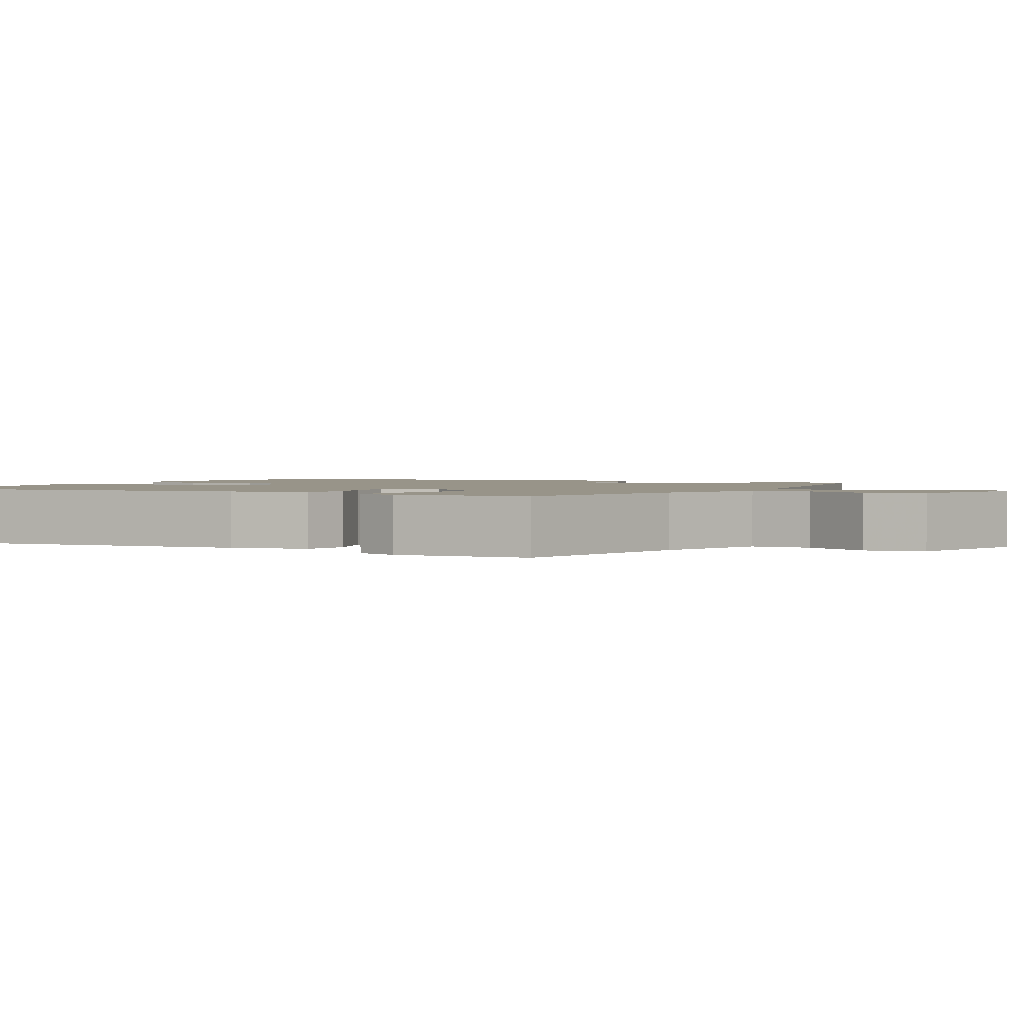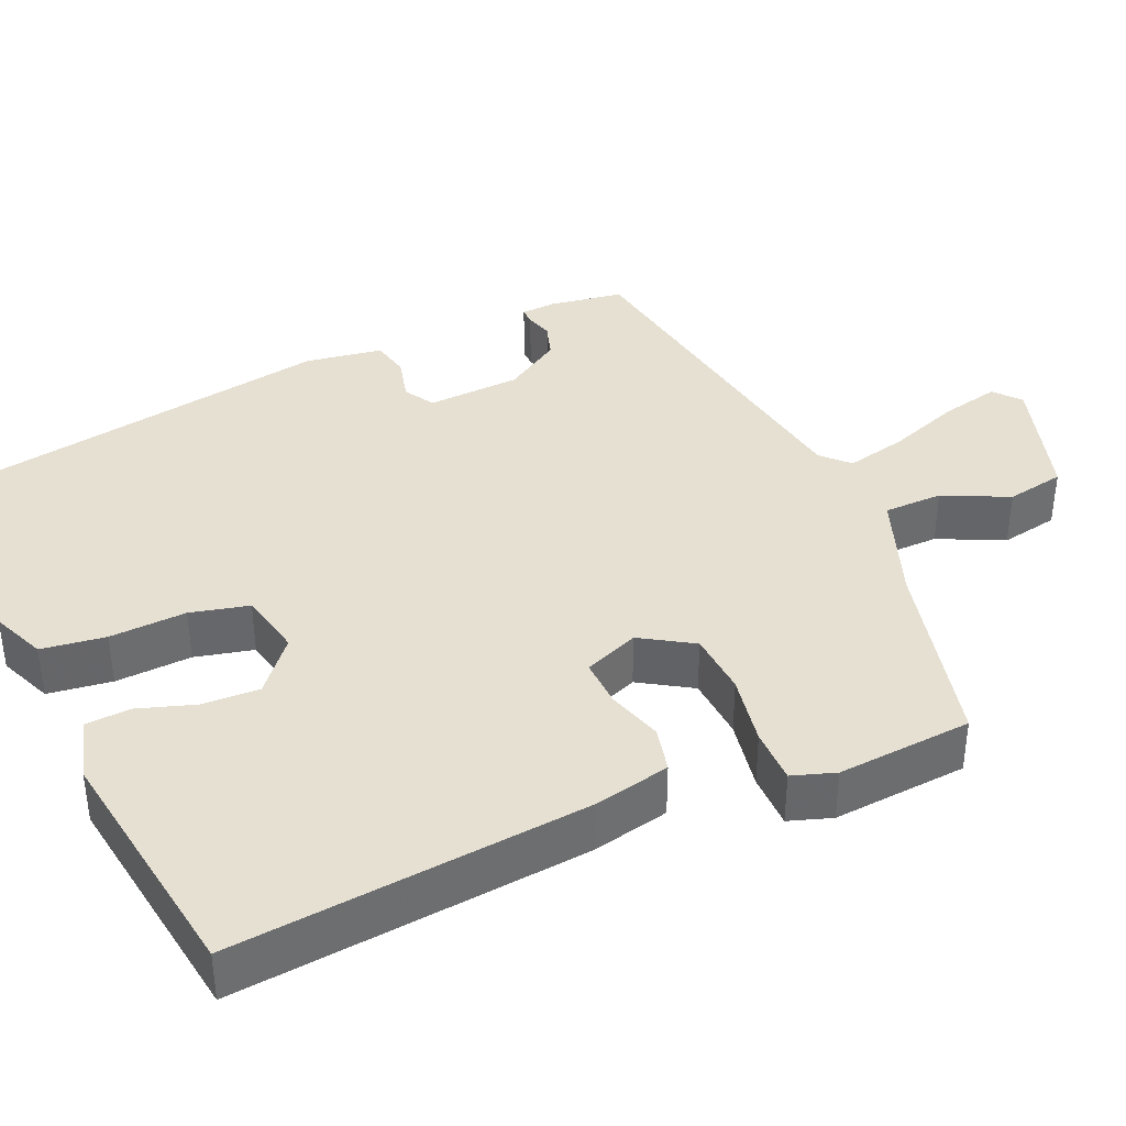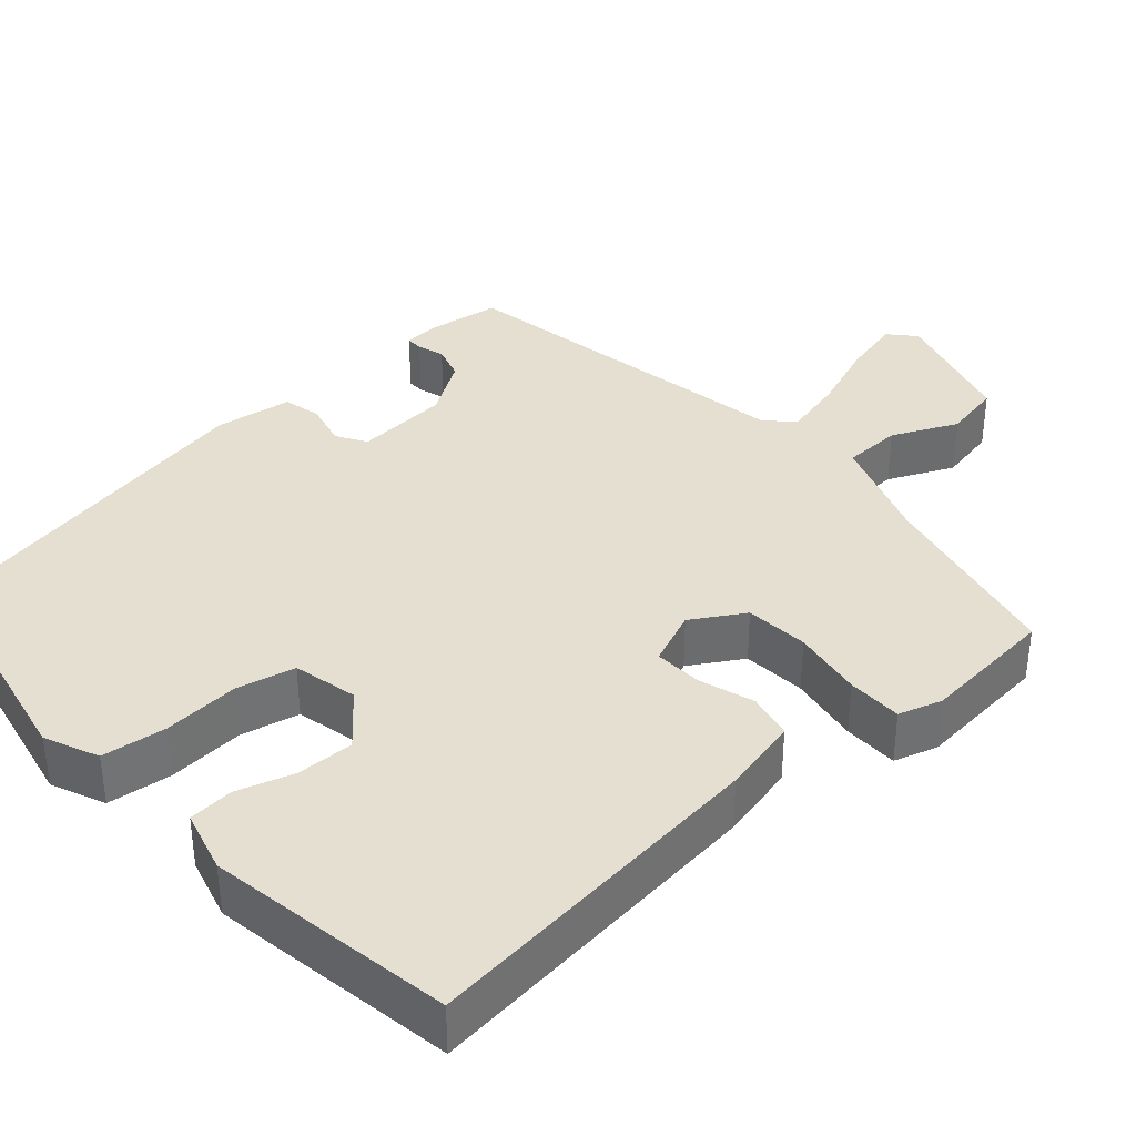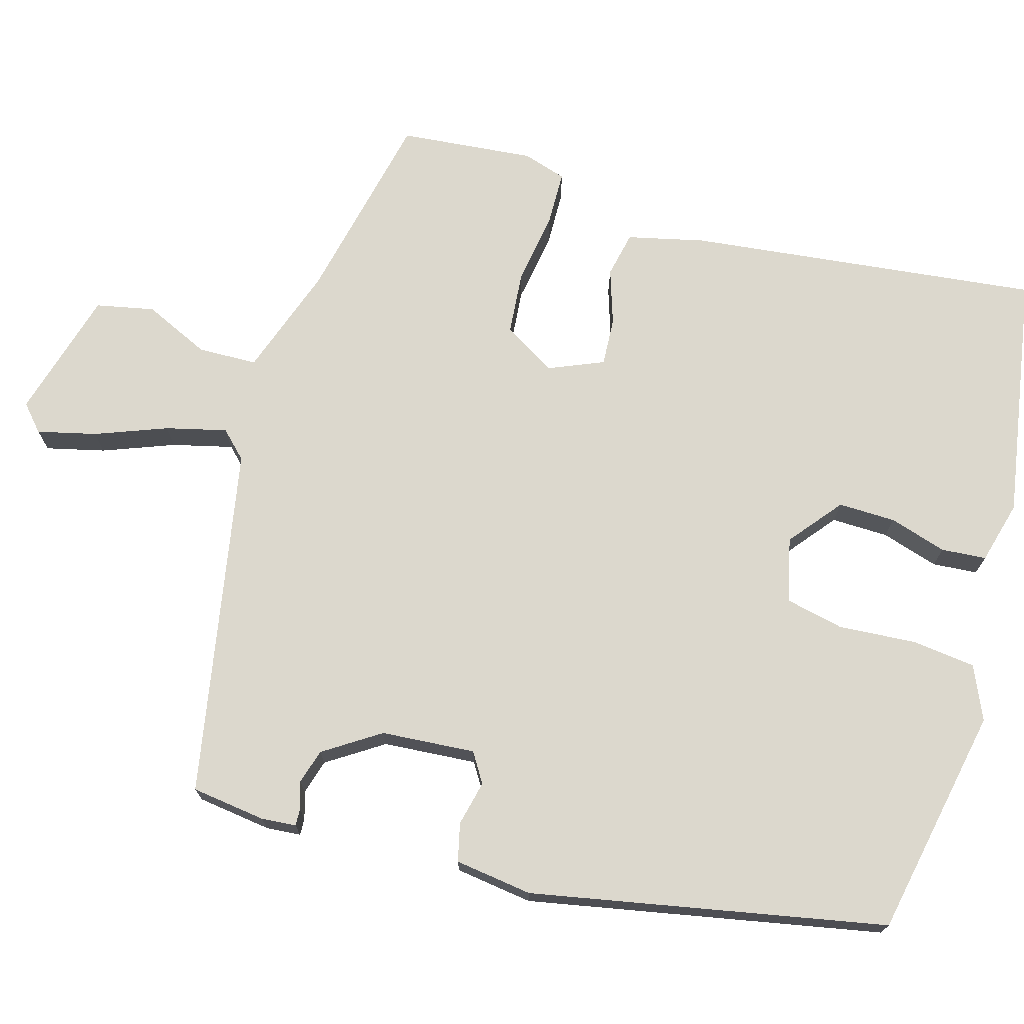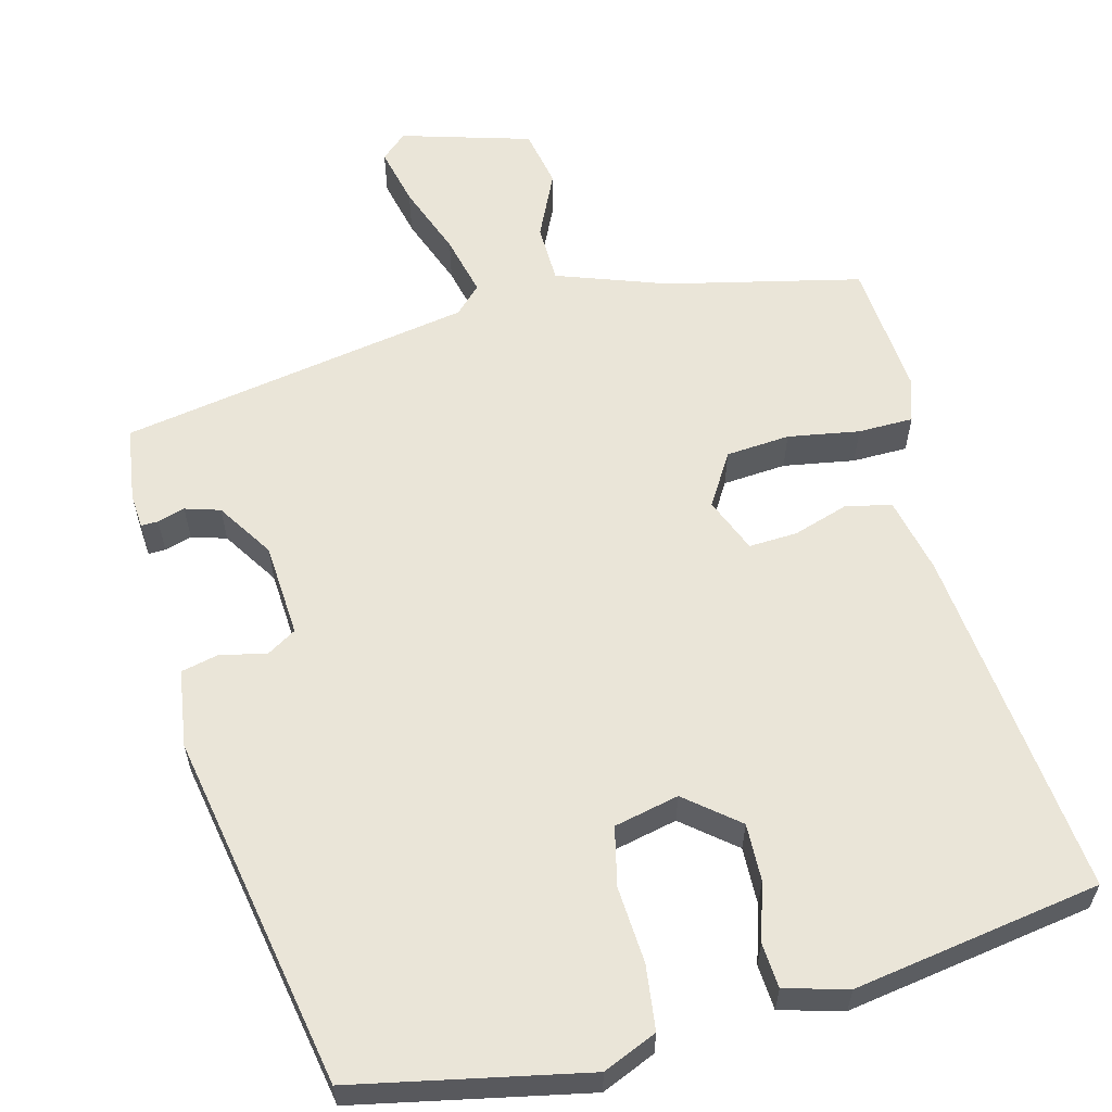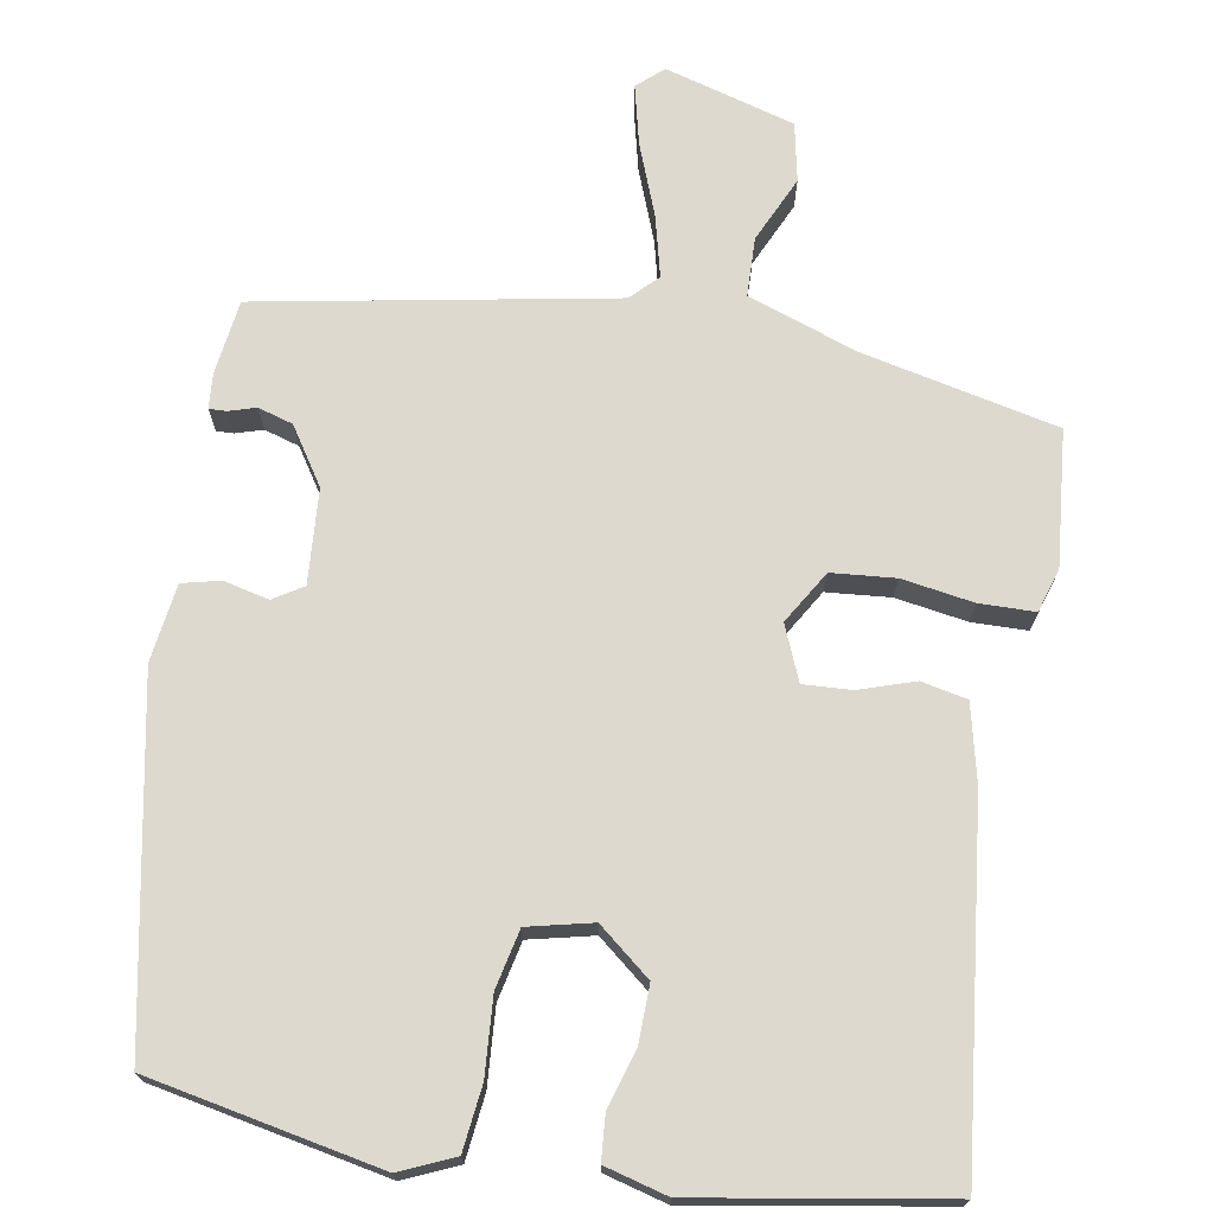
<metadata>
{"format":"obj","ext":"obj","renderer":"f3d","projection":"perspective","resolution":1024,"background":"white","views":[{"elev":1.7,"azim":119.5,"up":"+Y"},{"elev":38.4,"azim":67.8,"up":"+Y"},{"elev":36.8,"azim":49.1,"up":"+Y"},{"elev":72.5,"azim":-73.5,"up":"+Y"},{"elev":59.6,"azim":-13.6,"up":"+Y"},{"elev":71.7,"azim":10.3,"up":"+Y"}]}
</metadata>
<code>
v -0.401 0.07 0.468
v -0.103 0.07 0.524
v -0.034 0.07 0.493
v -0.025 0.07 0.41
v -0.033 0.07 0.311
v -0.017 0.07 0.235
v 0.066 0.07 0.215
v 0.134 0.07 0.269
v 0.133 0.07 0.343
v 0.111 0.07 0.417
v 0.116 0.07 0.475
v 0.197 0.07 0.496
v 0.514 0.07 0.44
v 0.458 0.07 -0.014
v 0.434 0.07 -0.113
v 0.375 0.07 -0.125
v 0.304 0.07 -0.101
v 0.242 0.07 -0.097
v 0.212 0.07 -0.167
v 0.252 0.07 -0.235
v 0.334 0.07 -0.243
v 0.426 0.07 -0.229
v 0.497 0.07 -0.231
v 0.514 0.07 -0.287
v 0.496 0.07 -0.461
v 0.246 0.07 -0.514
v 0.104 0.07 -0.562
v 0.101 0.07 -0.638
v 0.139 0.07 -0.723
v 0.123 0.07 -0.798
v -0.044 0.07 -0.844
v -0.077 0.07 -0.814
v -0.058 0.07 -0.738
v -0.022 0.07 -0.646
v -0.002 0.07 -0.568
v -0.035 0.07 -0.534
v -0.487 0.07 -0.447
v -0.499 0.07 -0.351
v -0.495 0.07 -0.306
v -0.473 0.07 -0.307
v -0.438 0.07 -0.318
v -0.393 0.07 -0.305
v -0.345 0.07 -0.233
v -0.335 0.07 -0.112
v -0.373 0.07 -0.088
v -0.431 0.07 -0.101
v -0.48 0.07 -0.089
v -0.493 0.07 0.011
v -0.401 0 0.468
v -0.103 0 0.524
v -0.034 0 0.493
v -0.025 0 0.41
v -0.033 0 0.311
v -0.017 0 0.235
v 0.066 0 0.215
v 0.134 0 0.269
v 0.133 0 0.343
v 0.111 0 0.417
v 0.116 0 0.475
v 0.197 0 0.496
v 0.514 0 0.44
v 0.458 0 -0.014
v 0.434 0 -0.113
v 0.375 0 -0.125
v 0.304 0 -0.101
v 0.242 0 -0.097
v 0.212 0 -0.167
v 0.252 0 -0.235
v 0.334 0 -0.243
v 0.426 0 -0.229
v 0.497 0 -0.231
v 0.514 0 -0.287
v 0.496 0 -0.461
v 0.246 0 -0.514
v 0.104 0 -0.562
v 0.101 0 -0.638
v 0.139 0 -0.723
v 0.123 0 -0.798
v -0.044 0 -0.844
v -0.077 0 -0.814
v -0.058 0 -0.738
v -0.022 0 -0.646
v -0.002 0 -0.568
v -0.035 0 -0.534
v -0.487 0 -0.447
v -0.499 0 -0.351
v -0.495 0 -0.306
v -0.473 0 -0.307
v -0.438 0 -0.318
v -0.393 0 -0.305
v -0.345 0 -0.233
v -0.335 0 -0.112
v -0.373 0 -0.088
v -0.431 0 -0.101
v -0.48 0 -0.089
v -0.493 0 0.011
f 45 46 47 48
f 44 45 48 1
f 38 39 40 41
f 36 37 38 41
f 36 41 42
f 31 32 33 34
f 31 34 35
f 28 29 30 31
f 27 28 31 35
f 26 27 35 36
f 21 22 23 24
f 20 21 24 25
f 14 15 16 17
f 14 17 18
f 13 14 18
f 12 13 18
f 9 10 11 12
f 8 9 12 18
f 7 8 18 19
f 2 3 4 5
f 44 1 2 5
f 43 44 5 6
f 20 25 26 36
f 19 20 36 42
f 19 42 43
f 6 7 19 43
f 96 95 94 93
f 49 96 93 92
f 89 88 87 86
f 89 86 85 84
f 90 89 84
f 82 81 80 79
f 83 82 79
f 79 78 77 76
f 83 79 76 75
f 84 83 75 74
f 72 71 70 69
f 73 72 69 68
f 65 64 63 62
f 66 65 62
f 66 62 61
f 66 61 60
f 60 59 58 57
f 66 60 57 56
f 67 66 56 55
f 53 52 51 50
f 53 50 49 92
f 54 53 92 91
f 84 74 73 68
f 90 84 68 67
f 91 90 67
f 91 67 55 54
f 1 49 50 2
f 2 50 51 3
f 3 51 52 4
f 4 52 53 5
f 5 53 54 6
f 6 54 55 7
f 7 55 56 8
f 8 56 57 9
f 9 57 58 10
f 10 58 59 11
f 11 59 60 12
f 12 60 61 13
f 13 61 62 14
f 14 62 63 15
f 15 63 64 16
f 16 64 65 17
f 17 65 66 18
f 18 66 67 19
f 19 67 68 20
f 20 68 69 21
f 21 69 70 22
f 22 70 71 23
f 23 71 72 24
f 24 72 73 25
f 25 73 74 26
f 26 74 75 27
f 27 75 76 28
f 28 76 77 29
f 29 77 78 30
f 30 78 79 31
f 31 79 80 32
f 32 80 81 33
f 33 81 82 34
f 34 82 83 35
f 35 83 84 36
f 36 84 85 37
f 37 85 86 38
f 38 86 87 39
f 39 87 88 40
f 40 88 89 41
f 41 89 90 42
f 42 90 91 43
f 43 91 92 44
f 44 92 93 45
f 45 93 94 46
f 46 94 95 47
f 47 95 96 48
f 48 96 49 1

</code>
